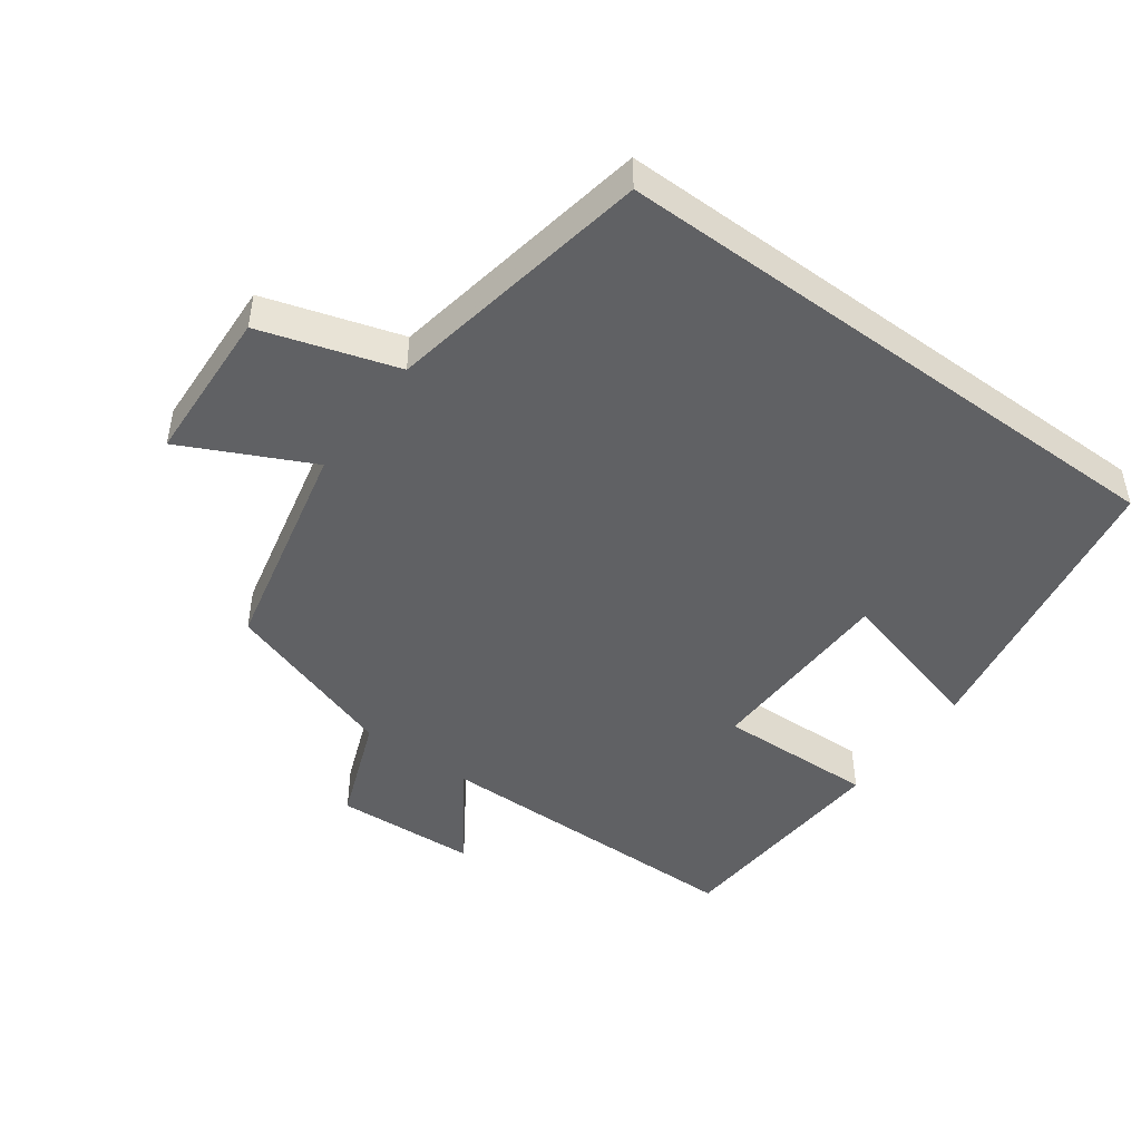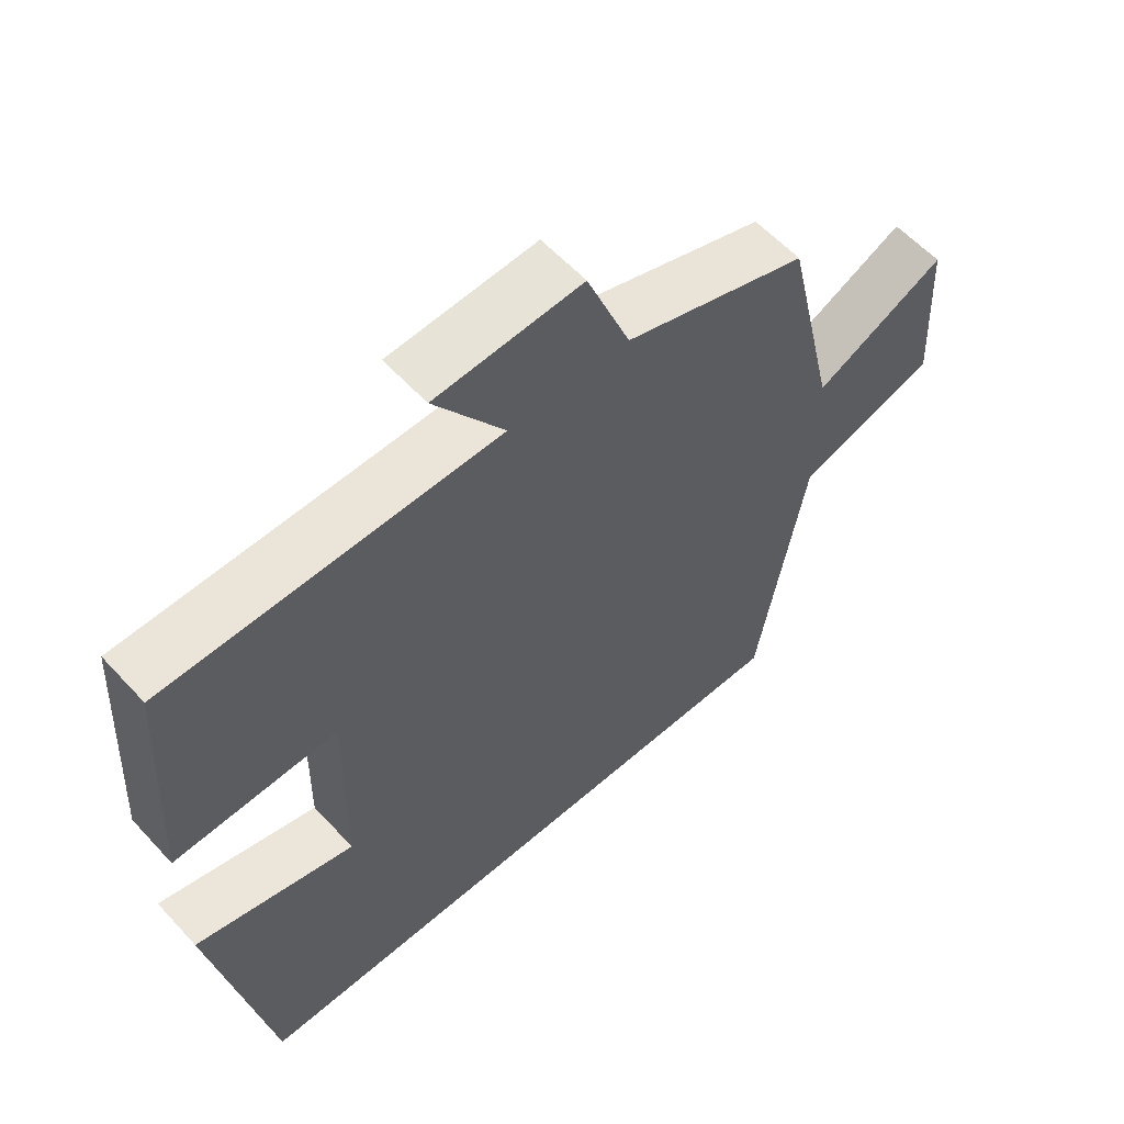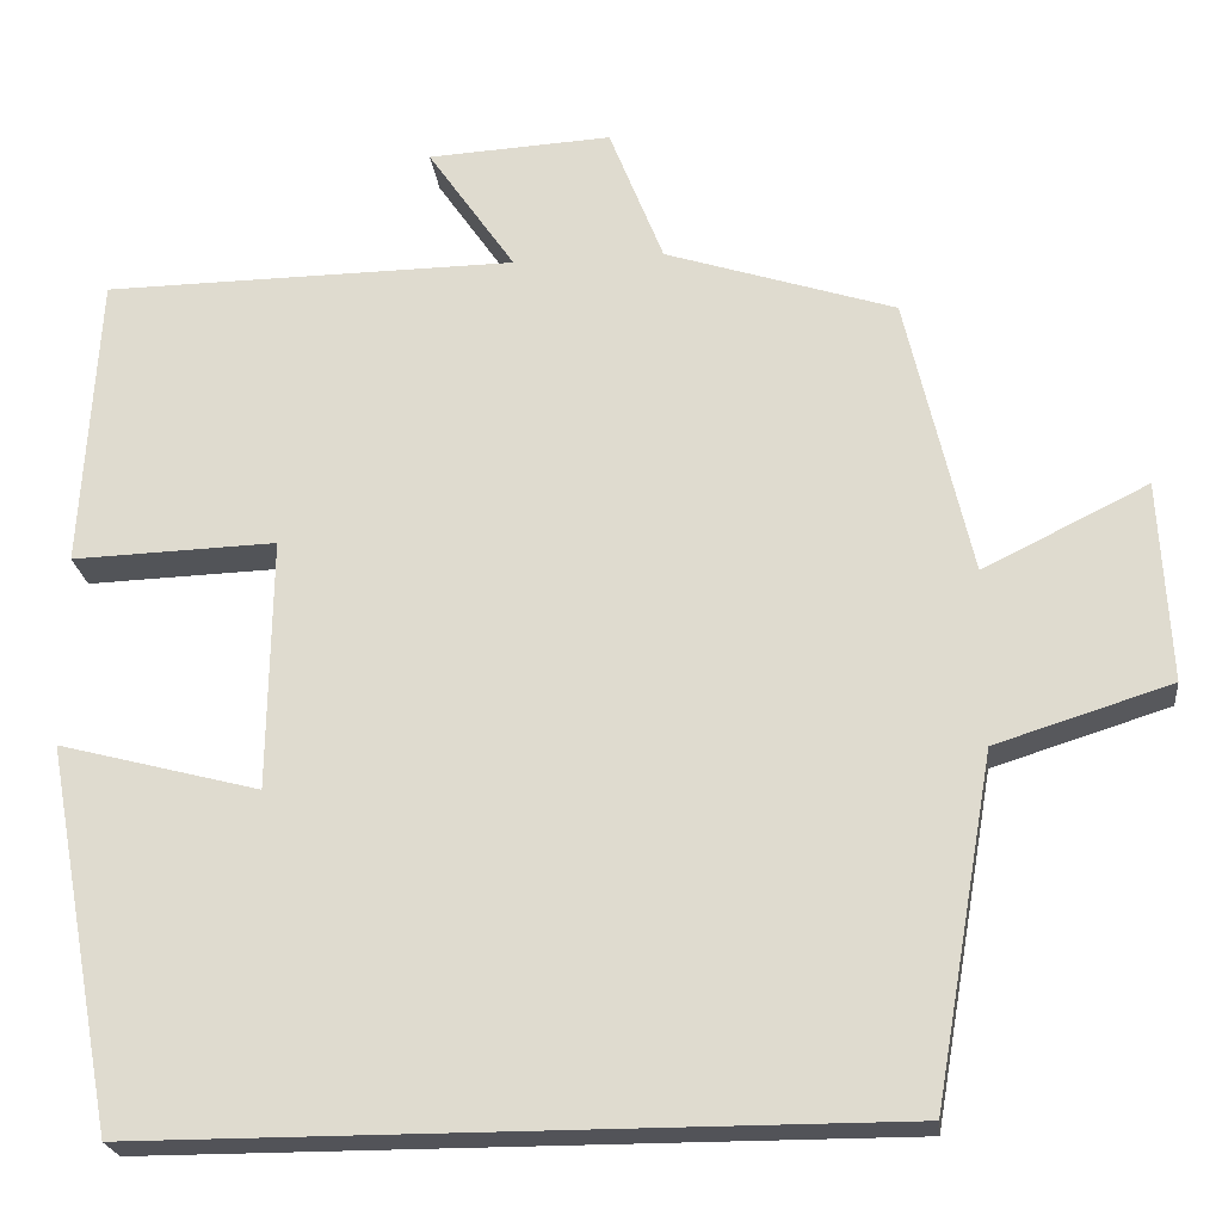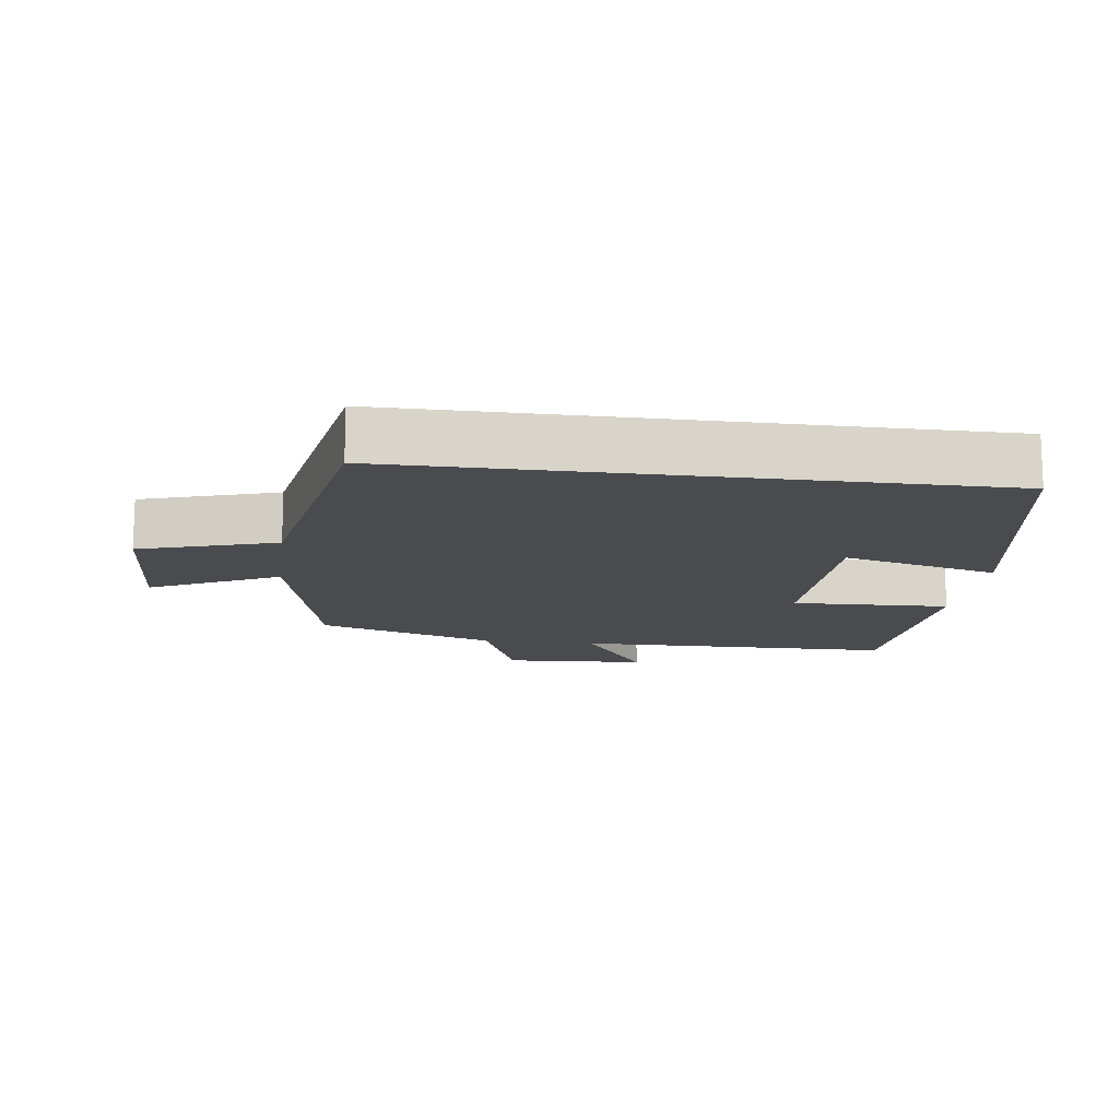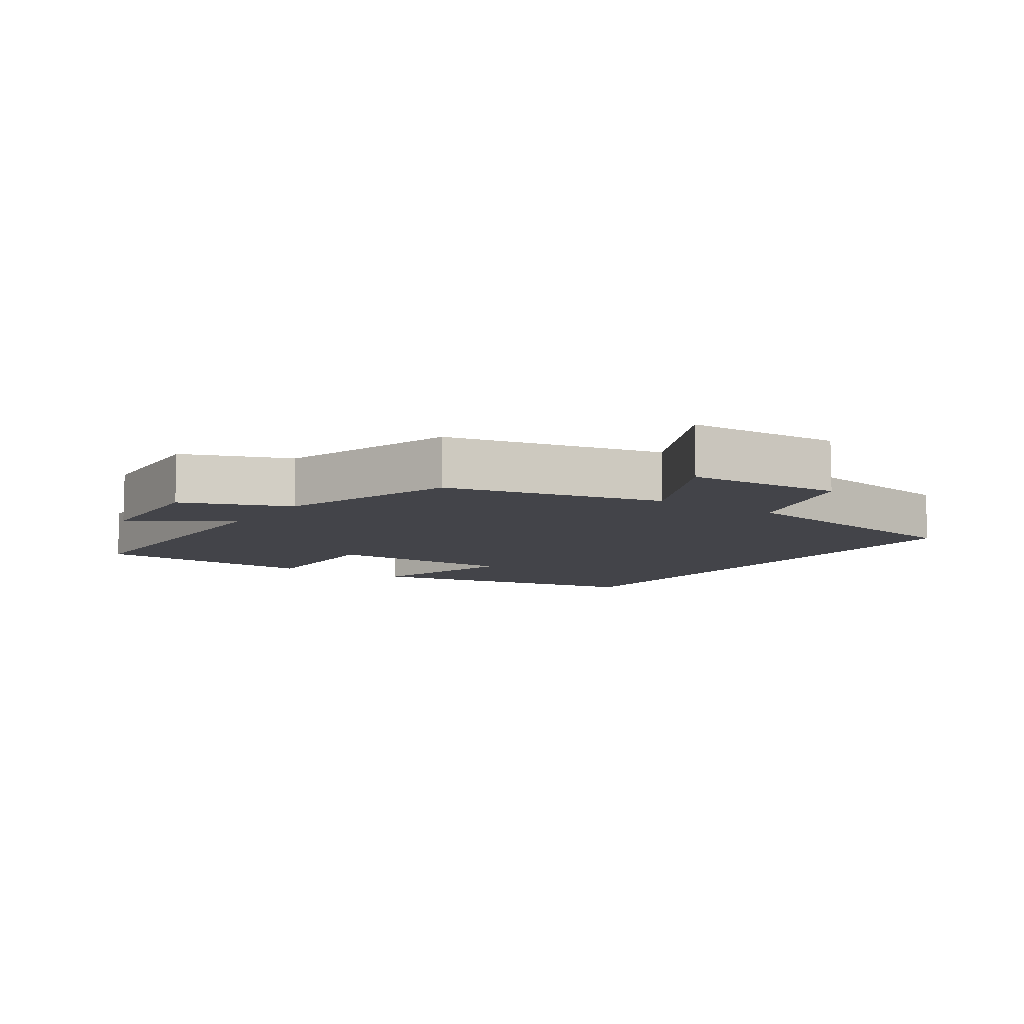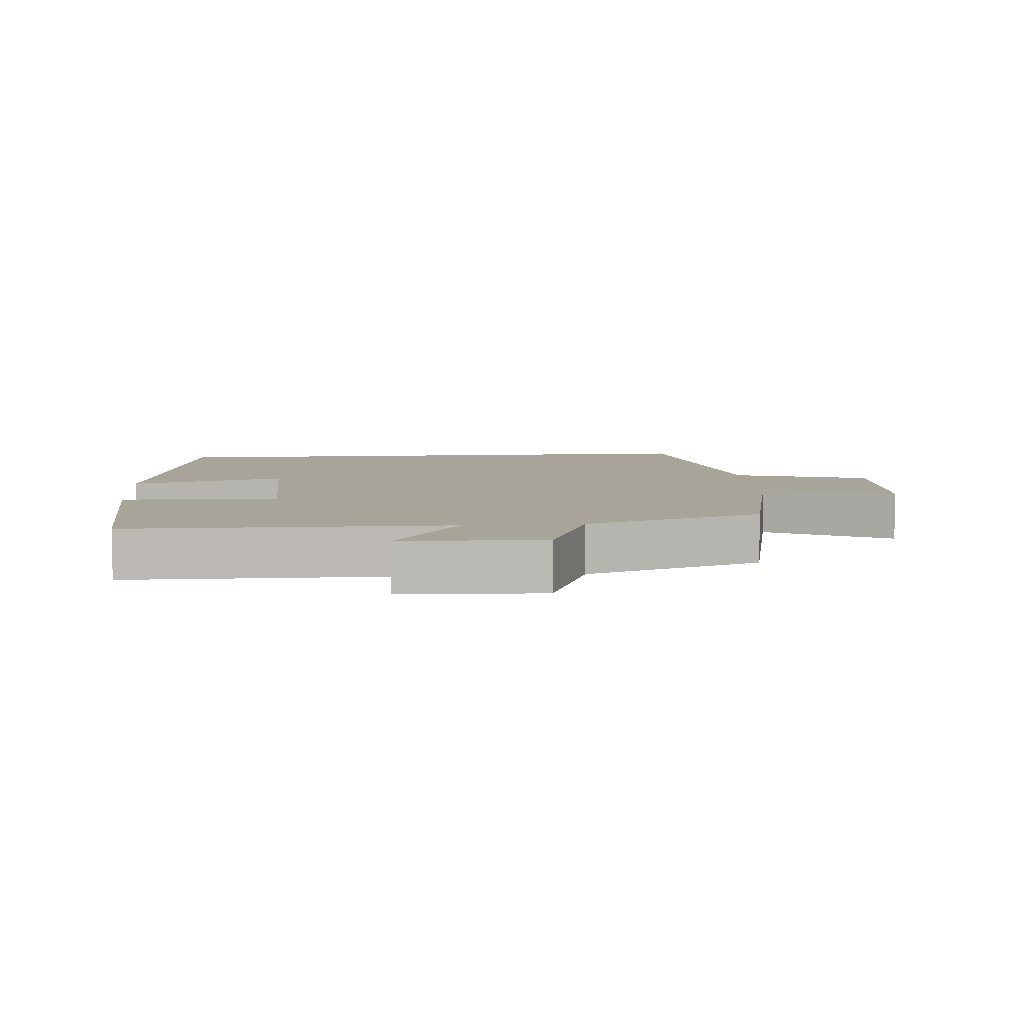
<metadata>
{"format":"obj","ext":"obj","renderer":"f3d","projection":"perspective","resolution":1024,"background":"white","views":[{"elev":-47.0,"azim":143.6,"up":"+Y"},{"elev":58.5,"azim":-42.1,"up":"+Z"},{"elev":-22.7,"azim":6.4,"up":"+Z"},{"elev":-13.8,"azim":172.4,"up":"+Y"},{"elev":-8.5,"azim":55.9,"up":"+Y"},{"elev":7.1,"azim":-5.1,"up":"+Y"}]}
</metadata>
<code>
v 0.426 0.07 0.415
v 0.5 0.07 0.093
v 0.688 0.07 0.186
v 0.7 0.07 -0.044
v 0.5 0.07 -0.107
v 0.432 0.07 -0.5
v -0.42 0.07 -0.5
v -0.5 0.07 -0.065
v -0.271 0.07 -0.125
v -0.267 0.07 0.163
v -0.5 0.07 0.155
v -0.481 0.07 0.494
v -0.008 0.07 0.5
v -0.108 0.07 0.646
v 0.102 0.07 0.658
v 0.164 0.07 0.5
v 0.426 0 0.415
v 0.5 0 0.093
v 0.688 0 0.186
v 0.7 0 -0.044
v 0.5 0 -0.107
v 0.432 0 -0.5
v -0.42 0 -0.5
v -0.5 0 -0.065
v -0.271 0 -0.125
v -0.267 0 0.163
v -0.5 0 0.155
v -0.481 0 0.494
v -0.008 0 0.5
v -0.108 0 0.646
v 0.102 0 0.658
v 0.164 0 0.5
f 13 14 15 16
f 13 16 1 2
f 10 11 12 13
f 9 10 13 2
f 6 7 8 9
f 5 6 9 2
f 2 3 4 5
f 32 31 30 29
f 18 17 32 29
f 29 28 27 26
f 18 29 26 25
f 25 24 23 22
f 18 25 22 21
f 21 20 19 18
f 1 17 18 2
f 2 18 19 3
f 3 19 20 4
f 4 20 21 5
f 5 21 22 6
f 6 22 23 7
f 7 23 24 8
f 8 24 25 9
f 9 25 26 10
f 10 26 27 11
f 11 27 28 12
f 12 28 29 13
f 13 29 30 14
f 14 30 31 15
f 15 31 32 16
f 16 32 17 1

</code>
